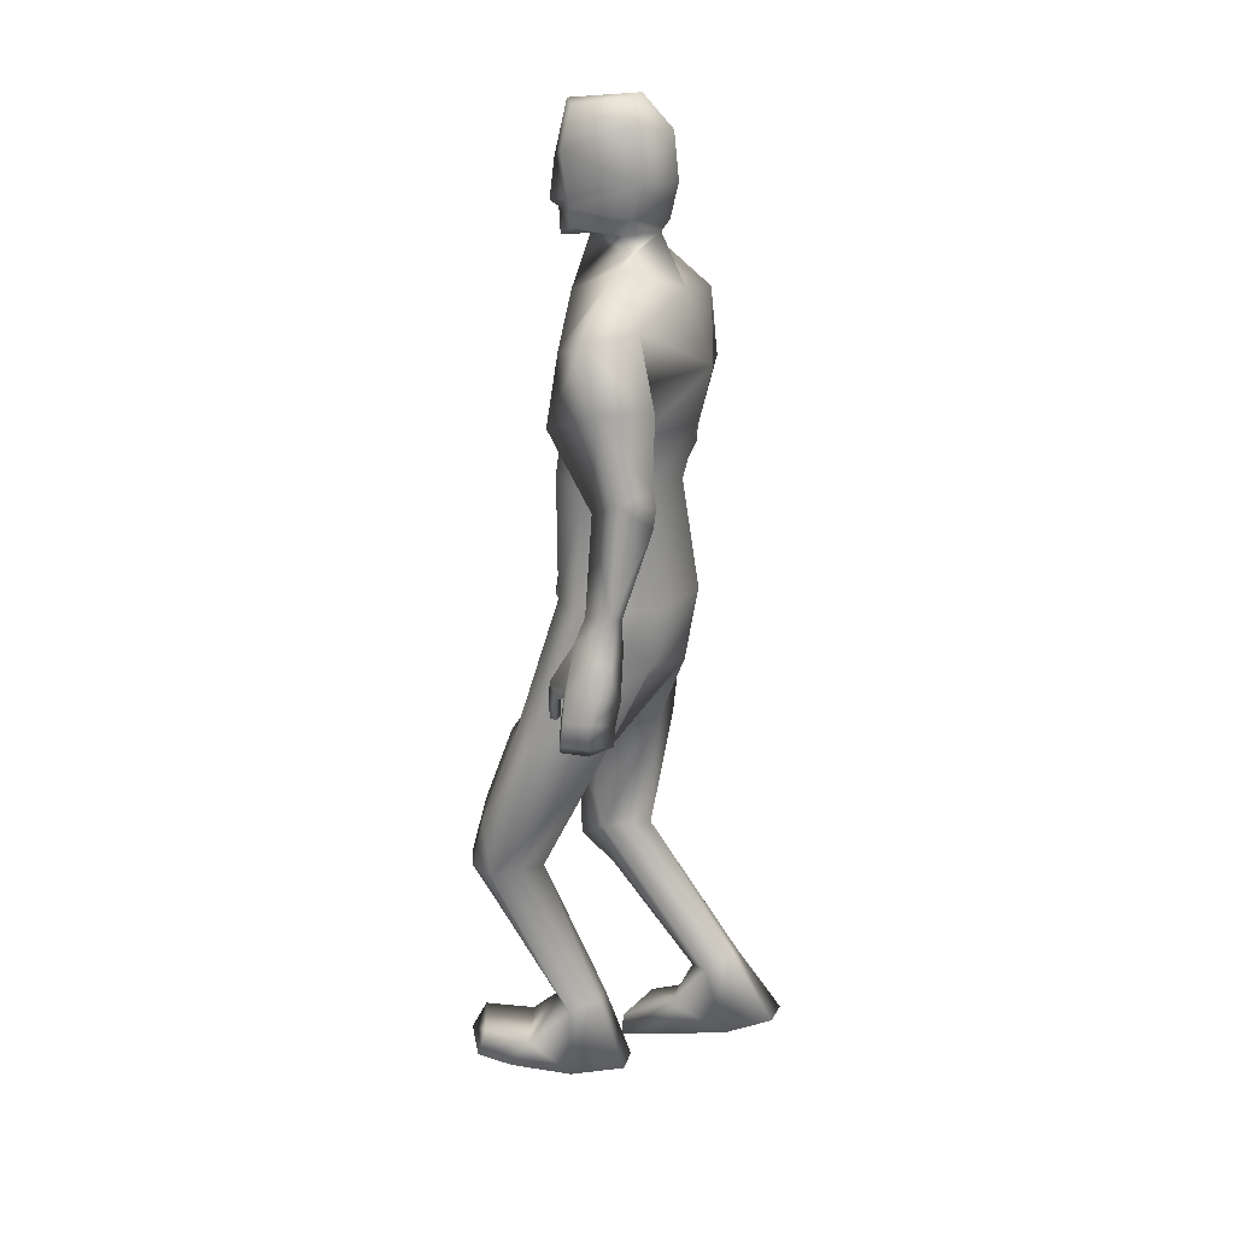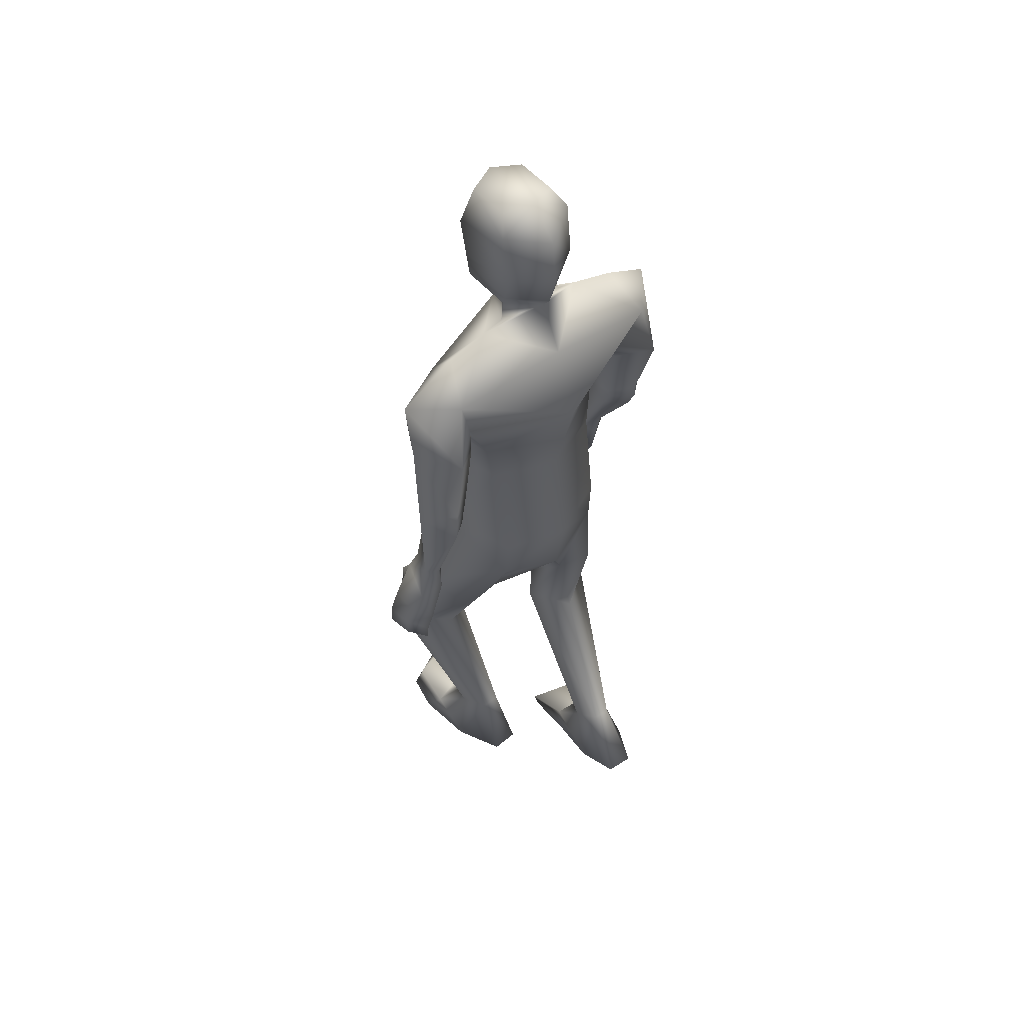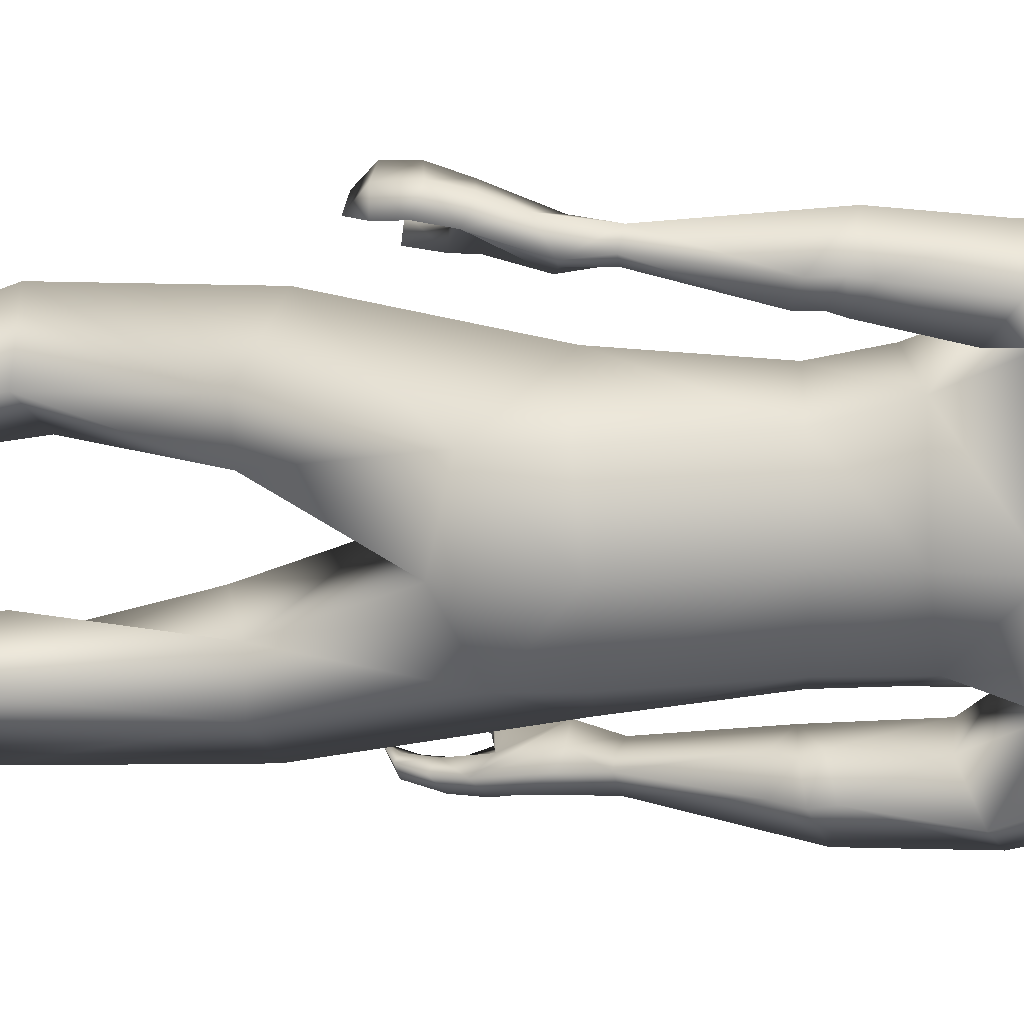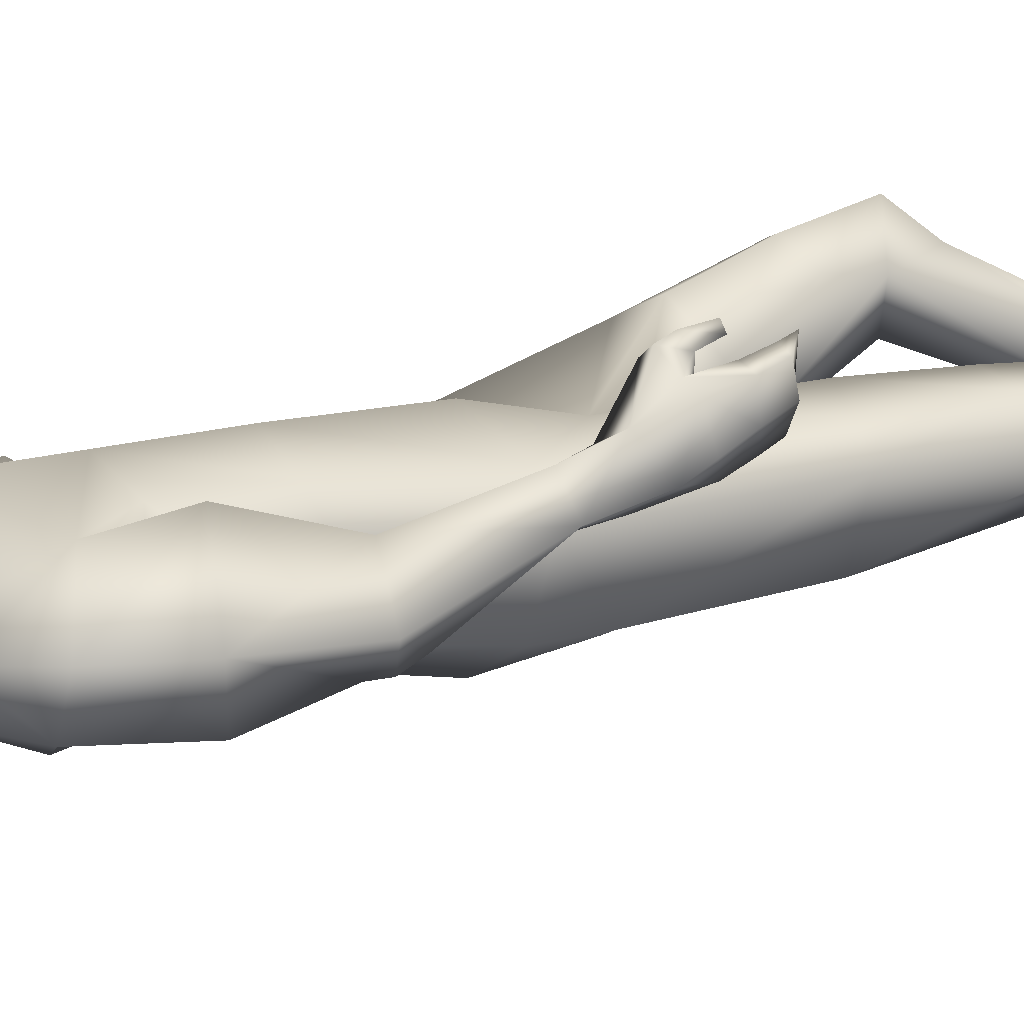
<metadata>
{"format":"obj","ext":"obj","renderer":"f3d","projection":"perspective","resolution":1024,"background":"white","views":[{"elev":20.8,"azim":-72.3,"up":"+Z"},{"elev":53.0,"azim":-37.2,"up":"+Z"},{"elev":-74.9,"azim":-88.8,"up":"+Y"},{"elev":10.9,"azim":60.4,"up":"+Y"}]}
</metadata>
<code>
o HumanMale
v -0.3993 0.06797 2.146
v -0.02226 0.2491 2.588
v -0.02172 -0.2279 2.576
v -0.3598 0.06122 2.58
v -0.2826 0.1888 2.627
v -0.2739 -0.1297 2.576
v -0.4639 0.0302 2.946
v -0.02649 -0.3429 3.025
v -0.4286 -0.1646 3.028
v -0.4018 0.1352 3.13
v -0.02967 0.2085 3.277
v -0.4353 -0.05338 3.374
v -0.2639 -0.04395 3.41
v -0.6579 -0.03593 3.21
v -0.01509 0.2625 2.165
v -0.0147 -0.2947 2.141
v -0.2645 -0.2097 2.122
v -0.01004 0.2047 1.87
v -0.02936 -0.2359 3.309
v -0.4904 -0.1979 3.244
v -0.179 -0.05005 3.439
v -0.669 -0.09752 2.975
v -0.549 -0.2733 2.977
v -0.5474 0.1307 2.884
v -0.7195 -0.1937 2.676
v -0.5729 -0.04784 2.589
v -0.5929 -0.286 2.702
v -0.4329 -0.1748 2.909
v -0.4505 -0.01626 2.88
v -0.5074 -0.08272 2.57
v -0.5065 -0.2201 2.652
v -0.606 -0.2995 2.642
v -0.5252 -0.2314 2.605
v -0.602 -0.2878 2.562
v -0.524 -0.2211 2.542
v -0.6847 -0.1539 2.233
v -0.6319 -0.1796 2.216
v -0.6003 -0.1504 2.221
v -0.5887 -0.06593 2.225
v -0.652 -0.04738 2.223
v -0.7101 -0.1486 2.053
v -0.6776 -0.01299 2.123
v -0.6226 -0.1834 2.102
v -0.5736 -0.07877 2.096
v -0.5957 -0.1194 2.105
v -0.3017 0.1773 2.142
v -0.2582 -0.1849 1.899
v -0.009531 -0.2404 1.837
v -0.4933 0.2391 1.572
v -0.3906 0.3317 1.589
v -0.3273 0.02393 1.452
v -0.2449 0.3963 1.551
v -0.1121 0.268 1.486
v -0.167 0.03743 1.46
v -0.3964 0.4728 1.205
v -0.2844 0.2556 0.996
v -0.2812 0.498 1.253
v -0.2009 0.4196 1.196
v -0.3869 0.5199 1.002
v -0.2701 0.5665 1.005
v -0.1548 0.4116 1.063
v -0.4784 0.41 1.015
v -0.3611 0.4367 0.8503
v -0.2423 0.4577 0.8612
v -0.2888 0.1533 0.3434
v -0.2473 0.2105 0.3729
v -0.239 0.03685 0.3844
v -0.1832 0.2282 0.3694
v -0.1262 0.1561 0.3611
v -0.1659 0.03724 0.3951
v -0.3412 0.1306 0.08053
v -0.1052 0.1543 0.07315
v -0.2437 -0.06894 0.0901
v -0.1262 -0.06019 0.09105
v -0.3506 0.3066 0.204
v -0.1327 0.3631 0.2357
v -0.3293 0.5065 0.2126
v -0.3585 0.5306 0.1098
v -0.3856 0.3723 0.1048
v -0.1419 0.4158 0.08796
v -0.1236 0.5799 0.2124
v -0.155 0.6334 0.1084
v -0.1584 -0.03545 3.511
v -0.03272 0.1315 3.491
v -0.6852 0.02077 1.937
v -0.7504 -0.1324 1.951
v -0.6928 -0.03492 1.932
v -0.5892 0.06657 1.891
v -0.6498 0.09817 1.899
v -0.6836 0.05545 1.895
v -0.6711 0.06316 1.809
v -0.6059 0.06647 1.8
v -0.6513 0.09307 1.806
v -0.5876 0.05835 1.956
v -0.6484 0.09093 1.956
v -0.6884 -0.194 1.921
v -0.7697 -0.1067 1.853
v -0.7091 -0.06851 1.821
v -0.7634 -0.09232 1.748
v -0.7129 -0.07154 1.739
v -0.6952 -0.07247 1.691
v -0.7045 -0.1785 1.827
v -0.7037 -0.1719 1.747
v -0.75 -0.003894 1.95
v -0.7871 -0.002831 1.849
v -0.7333 0.02029 1.844
v -0.788 0.003632 1.763
v -0.7395 0.02583 1.761
v -0.7252 0.03232 1.706
v -0.1718 -0.06506 3.571
v -0.1824 0.1566 3.537
v -0.1869 -0.07287 3.909
v -0.1984 0.1889 3.814
v -0.144 -0.02167 3.982
v -0.1477 0.165 3.968
v -0.03201 -0.1395 3.512
v -0.009466 0.1594 1.764
v -0.03175 -0.1733 3.559
v -0.03282 0.2488 3.477
v -0.02938 -0.185 3.88
v -0.03159 0.2707 3.765
v -0.02898 -0.06478 4.007
v -0.03004 0.2201 3.977
v 0.3671 0.06798 2.158
v 0.3161 0.06167 2.587
v 0.2376 0.1892 2.633
v 0.2305 -0.1293 2.582
v 0.3144 0.04159 2.97
v 0.3141 -0.1586 3.057
v 0.3457 0.1414 3.127
v 0.3797 -0.0524 3.365
v 0.2014 -0.04369 3.414
v 0.5839 -0.02787 3.243
v 0.2366 -0.1802 2.152
v 0.4477 -0.2009 3.216
v 0.1153 -0.04978 3.44
v 0.6338 -0.03233 2.979
v 0.5315 -0.2067 2.924
v 0.4584 0.2102 2.926
v 0.6161 -0.04115 2.627
v 0.4609 0.1173 2.593
v 0.4934 -0.1416 2.637
v 0.4081 -0.09751 2.867
v 0.3829 0.06533 2.886
v 0.3973 0.08613 2.571
v 0.4023 -0.06795 2.613
v 0.5018 -0.1382 2.575
v 0.4173 -0.06557 2.563
v 0.4911 -0.1057 2.501
v 0.4109 -0.03899 2.506
v 0.5518 0.1128 2.215
v 0.4923 0.0911 2.196
v 0.4685 0.1252 2.204
v 0.4517 0.1963 2.229
v 0.5014 0.2203 2.244
v 0.5639 0.1687 2.012
v 0.5319 0.2817 2.103
v 0.4991 0.1134 2.079
v 0.4243 0.2353 2.117
v 0.461 0.1692 2.103
v 0.2705 0.1776 2.153
v 0.2372 -0.1702 1.955
v 0.4762 0.1379 1.524
v 0.3736 0.2312 1.511
v 0.3107 -0.1037 1.473
v 0.2284 0.2811 1.454
v 0.09579 0.1391 1.429
v 0.1511 -0.07982 1.474
v 0.383 0.2489 1.102
v 0.2721 -0.02151 0.968
v 0.2674 0.2875 1.139
v 0.1874 0.1954 1.108
v 0.3752 0.2322 0.8947
v 0.2586 0.2775 0.8822
v 0.1424 0.1475 0.9833
v 0.4664 0.1313 0.9409
v 0.3505 0.1066 0.775
v 0.2316 0.13 0.7779
v 0.2813 -0.3174 0.3774
v 0.238 -0.2537 0.3868
v 0.2312 -0.416 0.4517
v 0.1737 -0.2387 0.3782
v 0.1187 -0.3097 0.3924
v 0.1581 -0.4124 0.4613
v 0.3336 -0.4189 0.1334
v 0.09736 -0.4018 0.1195
v 0.2385 -0.6068 0.2042
v 0.1209 -0.5993 0.2024
v 0.3396 -0.213 0.1958
v 0.1205 -0.1531 0.209
v 0.3146 -0.02077 0.1417
v 0.3436 -0.02944 0.03643
v 0.3734 -0.1809 0.08083
v 0.129 -0.149 0.05223
v 0.1077 0.04545 0.1195
v 0.1384 0.0644 0.003863
v 0.09404 -0.03472 3.511
v 0.5131 0.3627 1.98
v 0.5857 0.2188 1.944
v 0.5207 0.3123 1.959
v 0.4135 0.4153 1.957
v 0.474 0.4459 1.968
v 0.508 0.4074 1.95
v 0.4921 0.4318 1.87
v 0.4267 0.4335 1.861
v 0.4709 0.4608 1.872
v 0.4176 0.3892 2.017
v 0.4776 0.423 2.021
v 0.5249 0.163 1.903
v 0.5938 0.2718 1.857
v 0.5288 0.3127 1.842
v 0.5729 0.3091 1.76
v 0.5227 0.3314 1.763
v 0.4972 0.3402 1.72
v 0.5286 0.2054 1.818
v 0.5112 0.2321 1.749
v 0.5781 0.3408 1.981
v 0.6099 0.3724 1.877
v 0.5567 0.3946 1.884
v 0.6009 0.3998 1.795
v 0.5575 0.4214 1.802
v 0.5421 0.4389 1.743
v 0.108 -0.06432 3.57
v 0.1171 0.1574 3.536
v 0.1279 -0.07181 3.907
v 0.1364 0.19 3.812
v 0.08555 -0.02089 3.981
v 0.08784 0.1658 3.967
v -0.1904 0.1728 3.675
v -0.03693 0.2896 3.605
v -0.183 -0.1086 3.705
v -0.03047 -0.2047 3.696
v 0.1267 0.1739 3.673
v 0.1216 -0.1076 3.703
v -0.0329 0.2526 3.55
v -0.1864 0.1648 3.605
v 0.1219 0.1657 3.603
v -0.1884 0.1688 3.64
v 0.1243 0.1698 3.638
v -0.0328 0.2555 3.583
v -0.03289 0.2538 3.567
v -0.1874 0.1668 3.623
v 0.1231 0.1678 3.621
v -0.3364 -0.1483 2.808
v -0.02418 -0.2855 2.801
v -0.02617 0.2286 2.933
v -0.3974 0.04455 2.769
v -0.2515 0.1565 2.929
v 0.2299 -0.1427 2.837
v 0.3111 0.05174 2.782
v 0.2016 0.1676 2.929
f 1 6 4
f 46 4 5
f 17 3 6
f 46 2 15
f 248 7 10
f 244 7 247
f 246 10 11
f 244 8 9
f 10 13 11
f 12 10 14
f 15 18 46
f 8 20 9
f 20 13 12
f 12 14 20
f 13 116 21
f 11 13 21
f 14 23 20
f 14 24 22
f 22 26 25
f 22 27 23
f 7 28 29
f 29 31 30
f 29 10 7
f 29 26 24
f 9 23 28
f 27 28 23
f 30 31 33
f 31 32 33
f 27 25 32
f 32 25 34
f 33 34 35
f 30 33 35
f 35 39 30
f 35 37 38
f 34 36 37
f 26 36 25
f 26 39 40
f 39 42 40
f 36 42 41
f 36 43 37
f 38 43 45
f 39 45 44
f 17 1 47
f 47 16 17
f 18 50 46
f 117 52 18
f 46 49 1
f 47 54 48
f 117 54 53
f 47 49 51
f 54 56 61
f 54 58 53
f 51 62 56
f 52 55 50
f 53 57 52
f 49 55 62
f 55 60 59
f 58 60 57
f 62 55 59
f 59 64 63
f 60 61 64
f 62 59 63
f 64 66 63
f 64 69 68
f 63 65 62
f 56 70 61
f 61 70 69
f 62 67 56
f 67 74 70
f 70 72 69
f 67 71 73
f 66 76 75
f 76 77 75
f 77 82 78
f 78 80 79
f 79 72 71
f 75 65 66
f 71 75 79
f 75 77 78
f 79 75 78
f 73 72 74
f 69 76 68
f 80 82 76
f 21 116 83
f 11 21 84
f 83 84 21
f 76 72 80
f 76 82 81
f 42 85 104
f 42 95 85
f 87 88 94
f 94 42 44
f 87 90 88
f 88 93 89
f 91 88 90
f 89 91 90
f 91 93 92
f 88 95 94
f 95 90 85
f 94 44 87
f 41 96 43
f 96 98 87
f 96 97 102
f 99 102 97
f 103 98 102
f 103 101 100
f 99 101 103
f 87 106 85
f 85 105 104
f 104 97 86
f 105 99 97
f 106 107 105
f 98 108 106
f 108 109 107
f 100 109 108
f 107 101 99
f 104 41 42
f 96 41 86
f 43 96 45
f 87 44 96
f 96 44 45
f 116 110 83
f 84 111 119
f 83 111 84
f 229 121 230
f 231 113 229
f 231 120 112
f 113 123 121
f 112 122 114
f 112 115 113
f 115 114 122
f 123 115 122
f 124 127 134
f 161 125 124
f 134 3 16
f 2 161 15
f 251 128 250
f 128 249 250
f 246 130 251
f 249 8 245
f 132 130 11
f 131 133 130
f 15 161 18
f 135 8 129
f 135 132 19
f 131 135 133
f 132 116 19
f 11 136 132
f 138 133 135
f 133 139 130
f 137 141 139
f 142 137 138
f 128 143 129
f 144 146 143
f 130 144 128
f 141 144 139
f 129 138 135
f 142 143 146
f 145 148 146
f 146 147 142
f 142 147 140
f 147 149 140
f 148 149 147
f 145 150 148
f 154 150 145
f 150 152 149
f 149 151 140
f 151 141 140
f 155 145 141
f 155 159 154
f 151 157 155
f 158 151 152
f 160 152 153
f 154 160 153
f 134 162 124
f 16 162 134
f 164 18 161
f 166 117 18
f 163 161 124
f 168 162 48
f 117 168 48
f 162 163 124
f 168 170 165
f 172 168 167
f 165 176 163
f 169 166 164
f 171 167 166
f 163 169 164
f 169 174 171
f 174 172 171
f 176 173 169
f 173 178 174
f 174 178 175
f 176 177 173
f 180 178 177
f 178 183 175
f 179 177 176
f 184 170 175
f 175 183 184
f 181 176 170
f 188 181 184
f 186 184 183
f 181 185 179
f 180 190 182
f 191 190 189
f 191 196 195
f 192 194 196
f 193 186 194
f 179 189 180
f 185 193 189
f 189 192 191
f 193 192 189
f 186 187 188
f 190 183 182
f 194 190 196
f 136 197 116
f 11 84 136
f 197 136 84
f 190 194 186
f 190 195 196
f 157 217 198
f 157 198 208
f 200 207 201
f 157 207 159
f 203 200 201
f 201 206 205
f 201 204 203
f 202 204 206
f 204 205 206
f 208 201 207
f 208 203 202
f 207 200 159
f 156 158 209
f 209 211 215
f 209 210 199
f 215 212 210
f 211 216 215
f 216 213 214
f 212 216 214
f 200 219 211
f 218 198 217
f 210 217 199
f 218 212 220
f 219 220 221
f 211 221 213
f 221 220 222
f 213 222 214
f 220 214 222
f 217 156 199
f 209 199 156
f 158 160 209
f 200 209 159
f 209 160 159
f 223 116 197
f 84 119 224
f 224 197 84
f 121 233 230
f 226 234 233
f 234 120 232
f 123 226 121
f 225 122 120
f 228 225 226
f 228 122 227
f 123 122 228
f 239 233 234
f 240 233 239
f 238 231 229
f 238 230 240
f 111 235 119
f 110 236 111
f 118 231 110
f 235 224 119
f 237 223 224
f 234 118 223
f 242 240 241
f 242 231 238
f 240 243 241
f 243 239 234
f 237 243 234
f 241 237 235
f 236 231 242
f 236 241 235
f 127 245 3
f 246 126 2
f 125 249 127
f 126 250 125
f 6 245 244
f 5 246 2
f 4 244 247
f 5 247 248
f 1 17 6
f 46 1 4
f 17 16 3
f 46 5 2
f 248 247 7
f 244 9 7
f 246 248 10
f 244 245 8
f 10 12 13
f 8 19 20
f 20 19 13
f 13 19 116
f 14 22 23
f 14 10 24
f 22 24 26
f 22 25 27
f 7 9 28
f 29 28 31
f 29 24 10
f 29 30 26
f 9 20 23
f 27 31 28
f 31 27 32
f 33 32 34
f 35 38 39
f 35 34 37
f 34 25 36
f 26 40 36
f 26 30 39
f 39 44 42
f 36 40 42
f 36 41 43
f 38 37 43
f 39 38 45
f 47 48 16
f 18 52 50
f 117 53 52
f 46 50 49
f 47 51 54
f 117 48 54
f 47 1 49
f 54 51 56
f 54 61 58
f 51 49 62
f 52 57 55
f 53 58 57
f 49 50 55
f 55 57 60
f 58 61 60
f 59 60 64
f 64 68 66
f 64 61 69
f 63 66 65
f 56 67 70
f 62 65 67
f 67 73 74
f 70 74 72
f 67 65 71
f 66 68 76
f 76 81 77
f 77 81 82
f 78 82 80
f 79 80 72
f 75 71 65
f 73 71 72
f 69 72 76
f 94 95 42
f 87 85 90
f 88 92 93
f 91 92 88
f 89 93 91
f 88 89 95
f 95 89 90
f 96 102 98
f 96 86 97
f 99 103 102
f 103 100 98
f 87 98 106
f 85 106 105
f 104 105 97
f 105 107 99
f 106 108 107
f 98 100 108
f 100 101 109
f 107 109 101
f 104 86 41
f 116 118 110
f 83 110 111
f 229 113 121
f 231 112 113
f 231 232 120
f 113 115 123
f 112 120 122
f 112 114 115
f 124 125 127
f 161 126 125
f 134 127 3
f 2 126 161
f 251 130 128
f 128 129 249
f 246 11 130
f 249 129 8
f 132 131 130
f 135 19 8
f 135 131 132
f 132 136 116
f 138 137 133
f 133 137 139
f 137 140 141
f 142 140 137
f 128 144 143
f 144 145 146
f 130 139 144
f 141 145 144
f 129 143 138
f 142 138 143
f 146 148 147
f 148 150 149
f 154 153 150
f 150 153 152
f 149 152 151
f 151 155 141
f 155 154 145
f 155 157 159
f 151 156 157
f 158 156 151
f 160 158 152
f 154 159 160
f 16 48 162
f 164 166 18
f 166 167 117
f 163 164 161
f 168 165 162
f 117 167 168
f 162 165 163
f 168 175 170
f 172 175 168
f 165 170 176
f 169 171 166
f 171 172 167
f 163 176 169
f 169 173 174
f 174 175 172
f 173 177 178
f 180 182 178
f 178 182 183
f 179 180 177
f 184 181 170
f 181 179 176
f 188 187 181
f 186 188 184
f 181 187 185
f 180 189 190
f 191 195 190
f 191 192 196
f 192 193 194
f 193 185 186
f 179 185 189
f 186 185 187
f 190 186 183
f 157 208 207
f 203 198 200
f 201 202 206
f 201 205 204
f 202 203 204
f 208 202 201
f 208 198 203
f 209 200 211
f 209 215 210
f 215 216 212
f 211 213 216
f 200 198 219
f 218 219 198
f 210 218 217
f 218 210 212
f 219 218 220
f 211 219 221
f 213 221 222
f 220 212 214
f 217 157 156
f 223 118 116
f 224 223 197
f 121 226 233
f 226 225 234
f 234 225 120
f 123 228 226
f 225 227 122
f 228 227 225
f 240 230 233
f 238 229 230
f 111 236 235
f 110 231 236
f 118 232 231
f 235 237 224
f 237 234 223
f 234 232 118
f 242 238 240
f 240 239 243
f 241 243 237
f 236 242 241
f 127 249 245
f 246 251 126
f 125 250 249
f 126 251 250
f 6 3 245
f 5 248 246
f 4 6 244
f 5 4 247
o Gunroot
v 0.5372 0.2512 1.983
v 0.5593 0.2878 1.888
v 0.5376 0.2647 1.931
f 253 252 254

</code>
